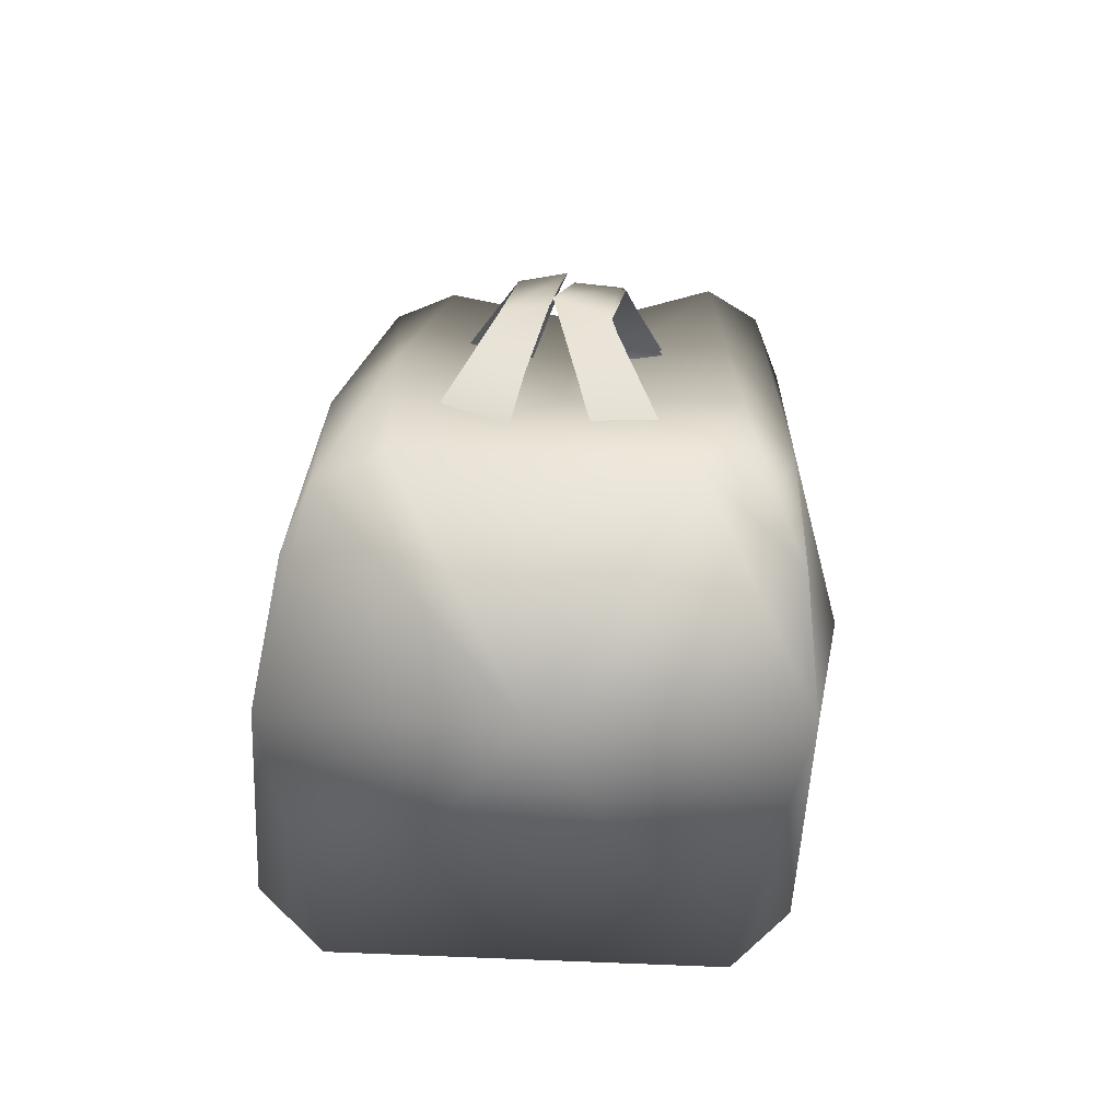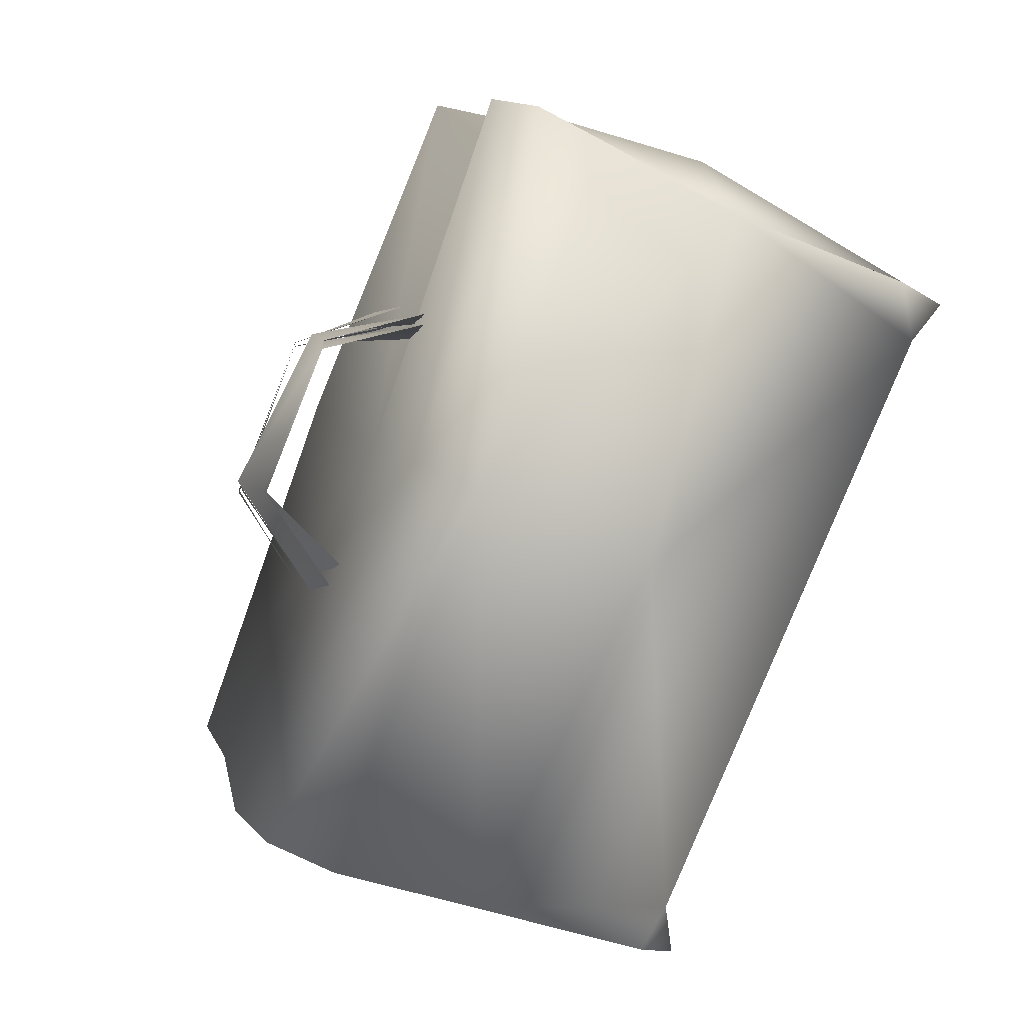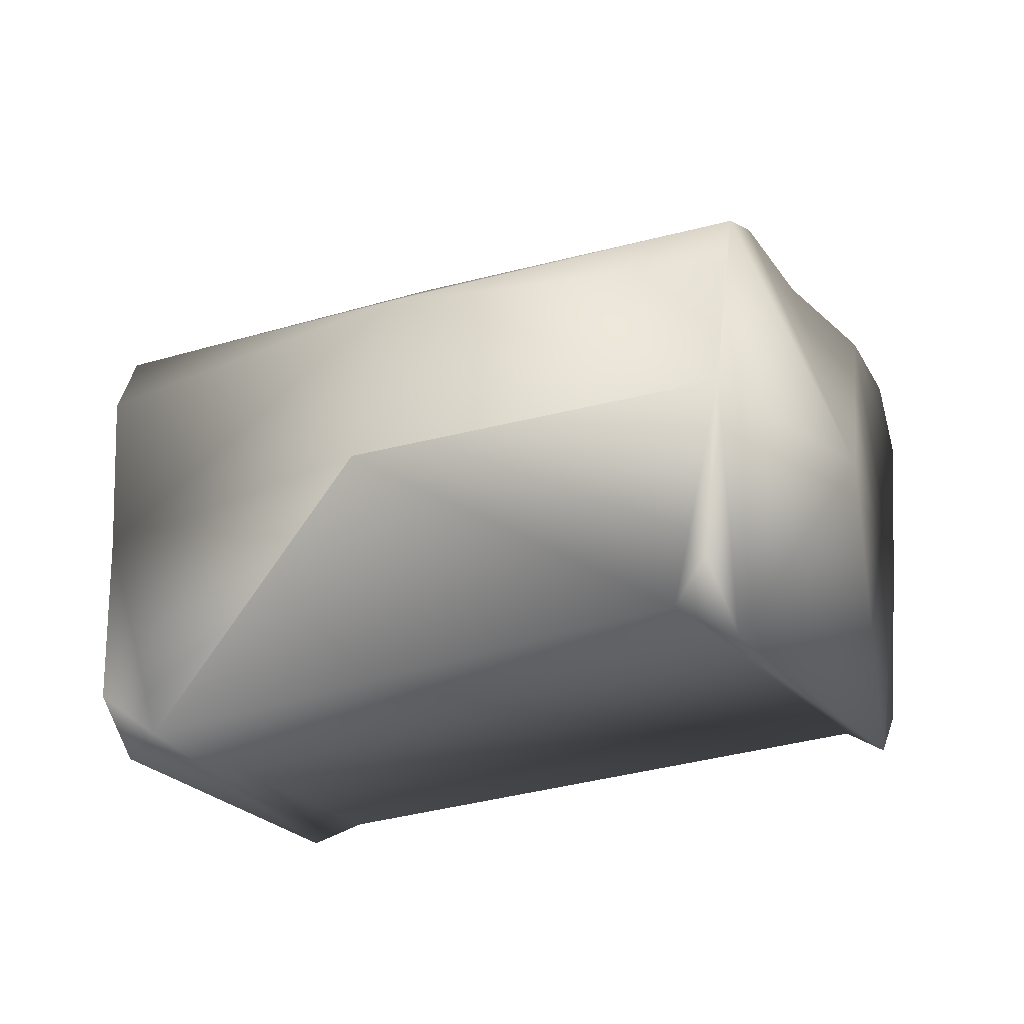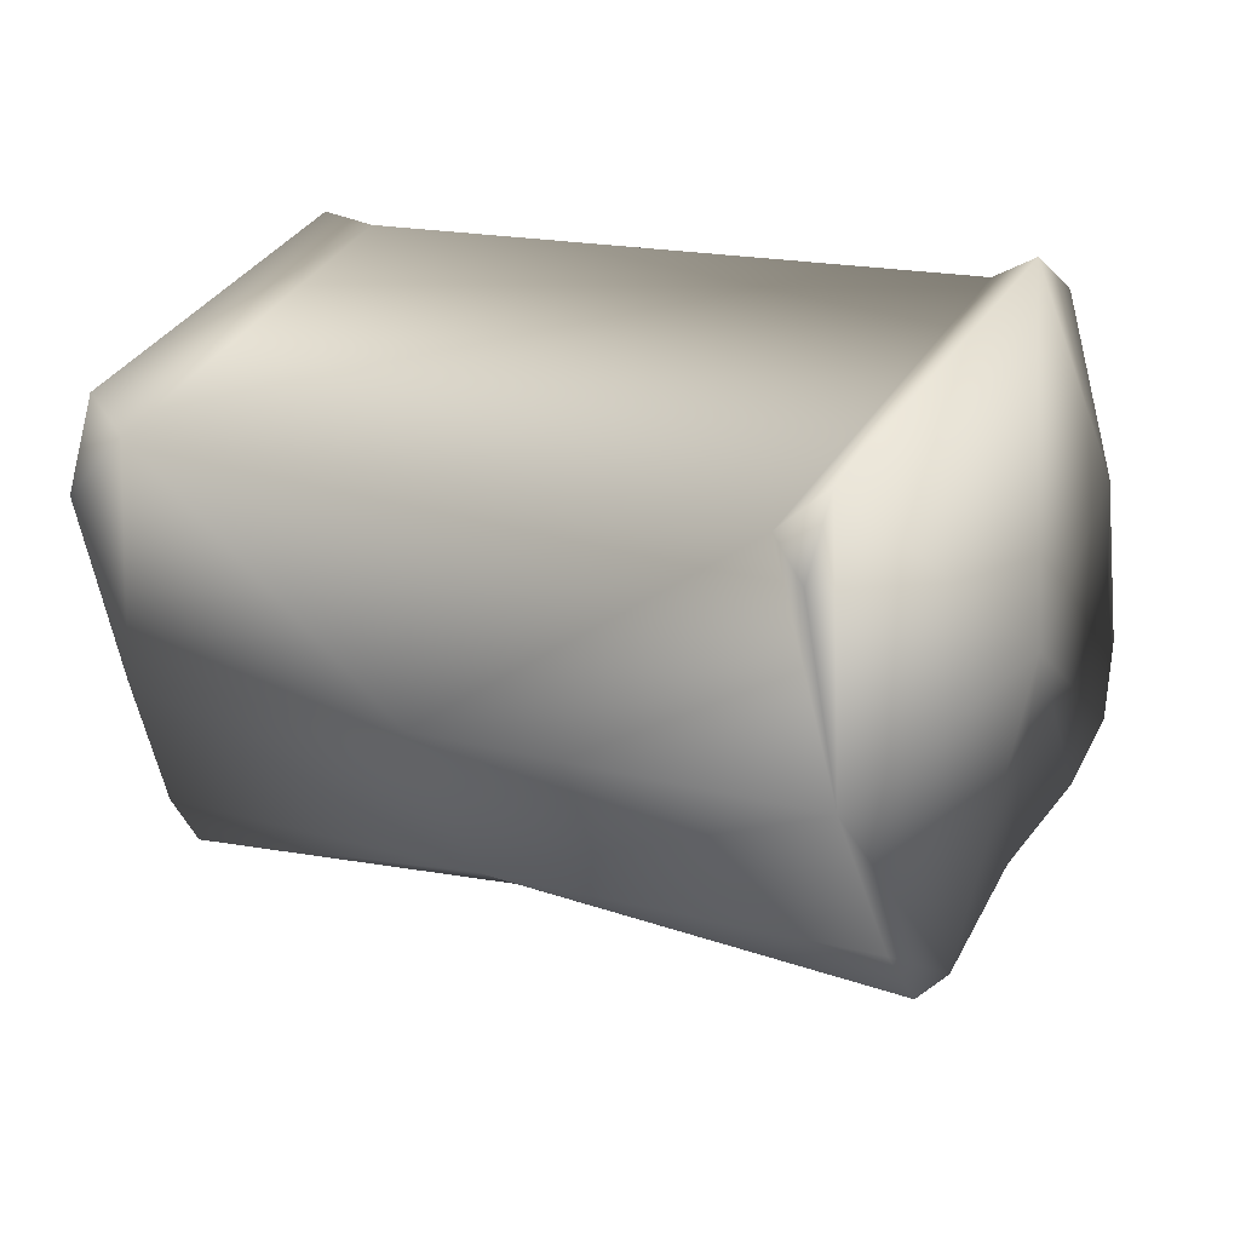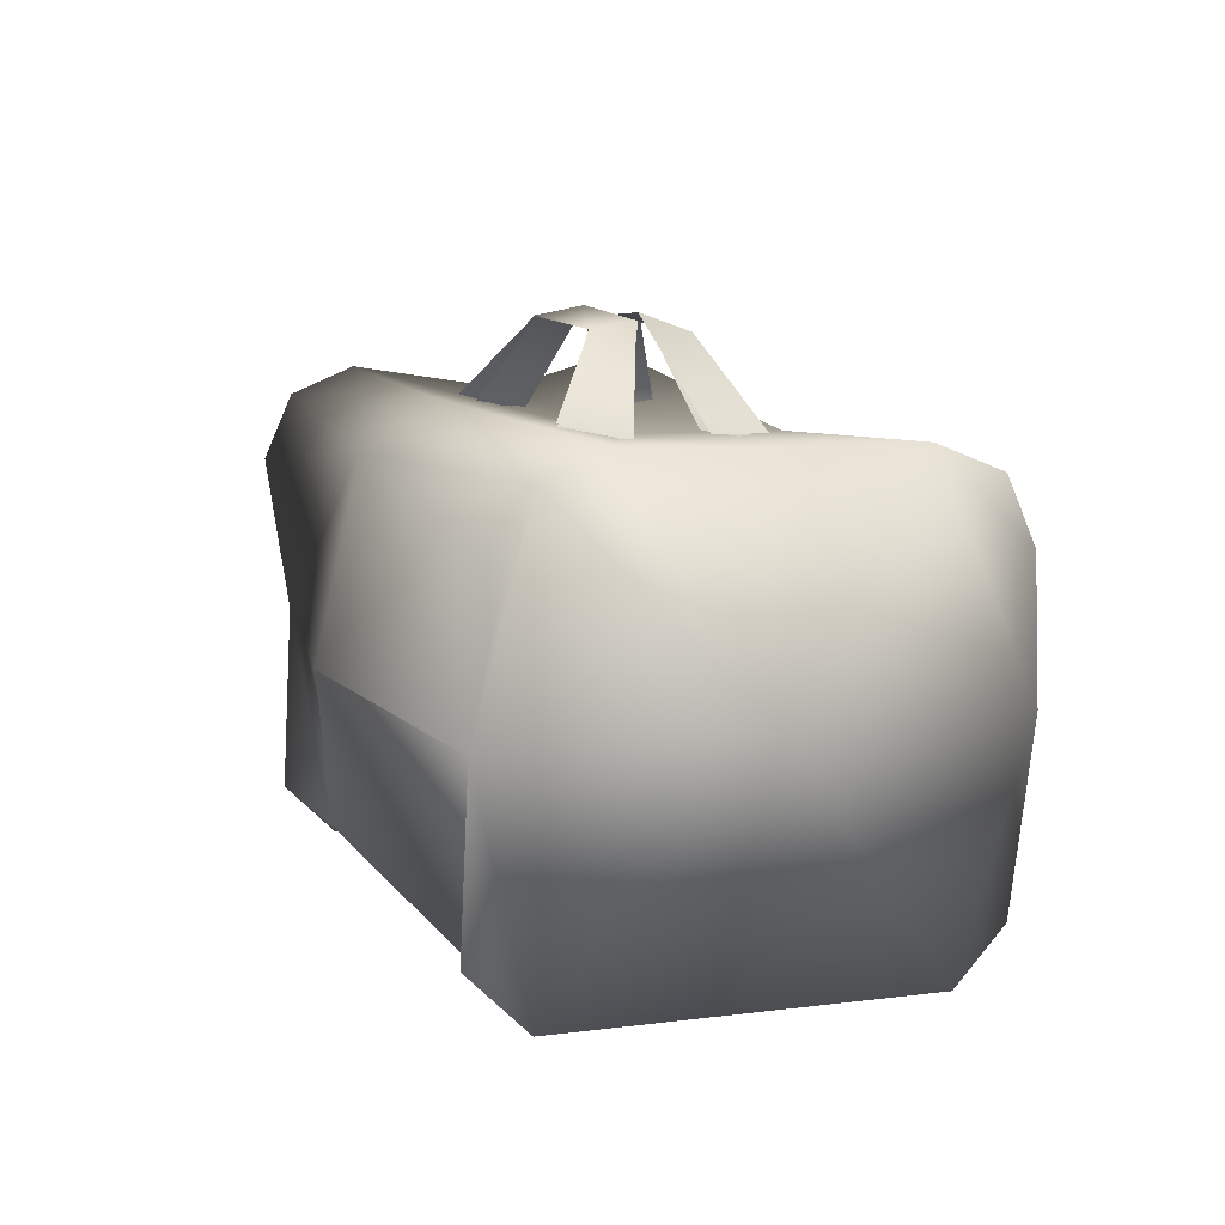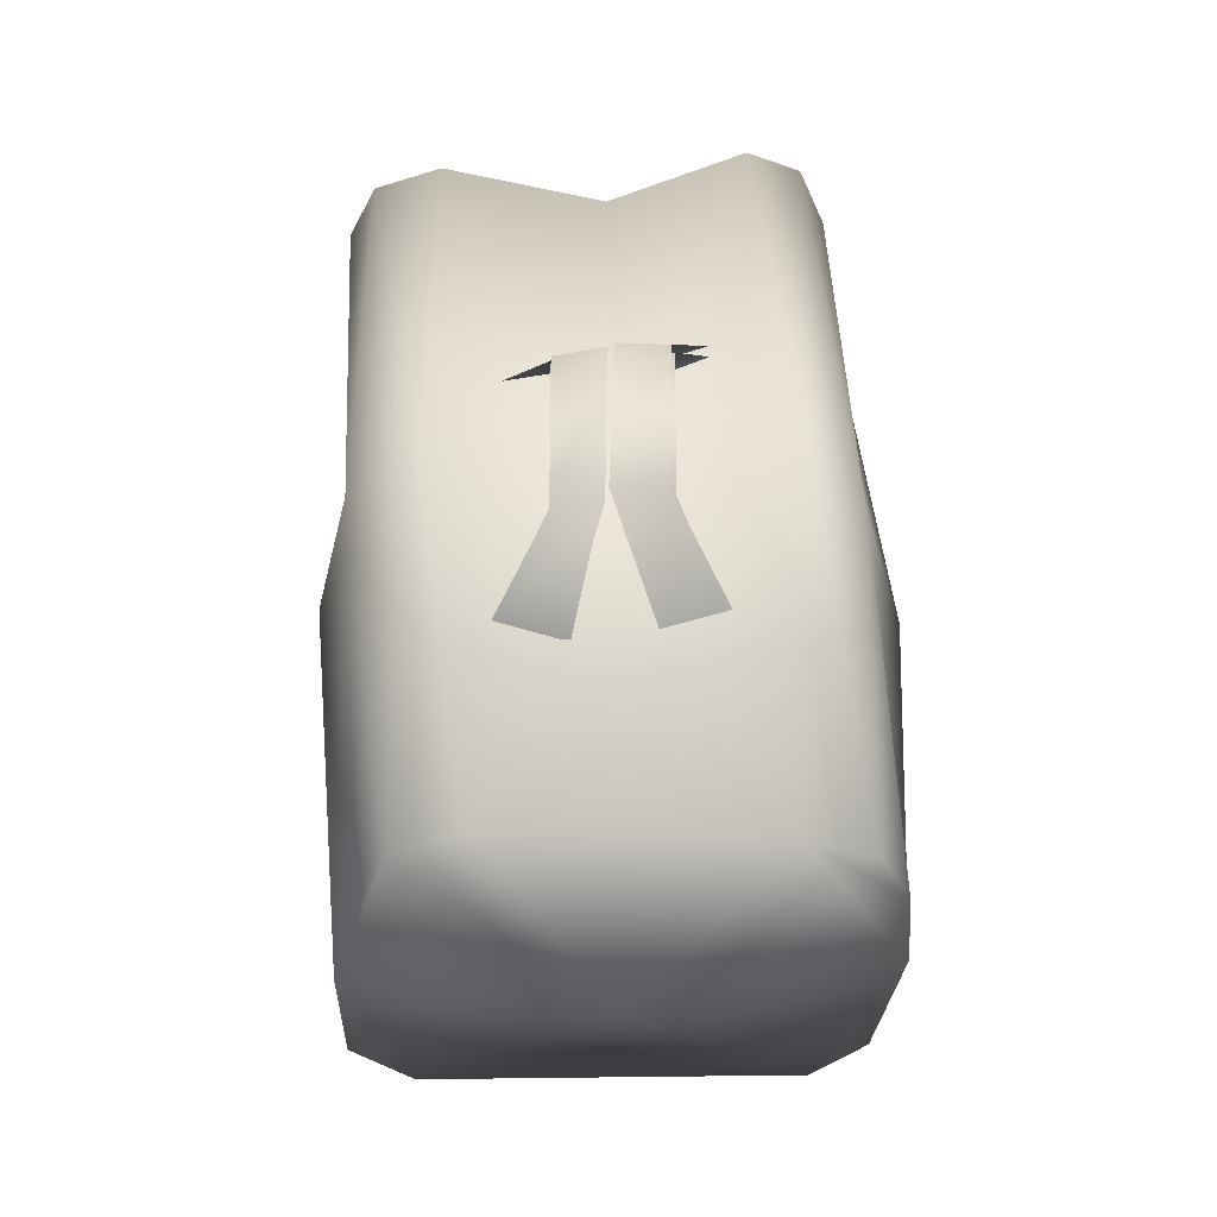
<metadata>
{"format":"obj","ext":"obj","renderer":"f3d","projection":"perspective","resolution":1024,"background":"white","views":[{"elev":15.9,"azim":125.1,"up":"+Y"},{"elev":-51.8,"azim":-115.9,"up":"+Z"},{"elev":-25.1,"azim":59.3,"up":"+Y"},{"elev":-58.7,"azim":10.4,"up":"+Z"},{"elev":9.5,"azim":100.9,"up":"+Y"},{"elev":55.4,"azim":119.3,"up":"+Y"}]}
</metadata>
<code>
v  -15.98 3.27 0.1663
v  -14.73 4.357 -1.887
v  -5.792 4.081 14.16
v  -7.722 3.27 14.59
v  2.46 24.23 -1.321
v  -2.759 24.02 -7.984
v  -15.66 26.5 1.984
v  -11.26 24.99 6.678
v  -6.448 5.776 16.75
v  -7.321 14.48 16.57
v  21.32 3.27 -1.865
v  19.01 14.84 -11.07
v  23.25 14.43 0.0872
v  22.58 6.04 0.6392
v  11.09 5.776 -19.06
v  10.25 4.801 -16.68
v  10.9 14.45 -20.06
v  -14.23 14.48 7.712
v  -17.37 6.506 -2.037
v  19.6 4.801 0.2583
v  6.04 26.04 5.779
v  -6.936 24.91 16.18
v  7.658 23.77 8.582
v  12.45 24.09 -18.7
v  -3.802 21.52 -10.28
v  12.57 3.27 -17.02
v  13.87 25.34 -15.98
v  16.78 25.36 -9.667
v  8.056 14.48 10.59
v  -4.716 13.33 -12.18
v  -17.33 15.13 -2.346
v  21.74 24.32 -2.205
v  -17.21 24.94 -0.0114
v  -6.266 21.85 17.34
v  22.59 21.26 -1.145
v  19.91 25.57 -4.683
v  11.78 21.03 -19.86
v  -8.467 26.16 13.53
v  -17.52 21.87 -1.239
v  -0.5221 29.63 0.5593
v  0.7895 29.24 2.499
v  7.504 29.11 -1.296
v  6.384 29.4 -3.019
v  -2.404 24.85 4.346
v  -0.1972 25.64 6.221
v  11.09 25.52 -0.6332
v  9.969 24.7 -3.604
v  -0.316 29.56 0.5519
v  6.147 29.34 -3.064
v  7.334 29.07 -1.224
v  0.9298 29.19 2.396
v  0.2587 25.4 5.315
v  -1.754 24.98 3.508
v  9.564 24.77 -3.215
v  10.81 25.36 -0.624
v  5.766 29.7 -3.004
v  4.234 28.82 -5.045
v  -2.468 28.83 -1.337
v  -1.238 29.07 0.6684
v  7.78 24.85 -6.441
v  5.419 24.72 -8.522
v  -5.878 25.24 -1.377
v  -4.027 24.86 0.5272
v  5.623 29.56 -3.199
v  -1.029 29.01 0.2465
v  -2.198 28.79 -1.662
v  4.156 28.7 -5.143
v  4.82 24.41 -7.659
v  7.214 24.98 -5.871
v  -3.517 24.93 -0.1107
v  -5.499 25.08 -1.638
g medsupp
f 1 2 3 4
f 5 6 7 8
f 9 3 10
f 11 12 13 14
f 15 16 17
f 4 9 10 18
f 1 19 2
f 11 14 20
f 21 22 23
f 6 24 25
f 26 11 20 16
f 27 6 5 28
f 13 29 29 20
f 30 2 31
f 16 15 26
f 3 9 4
f 23 32 21
f 25 33 6
f 23 34 10 29
f 32 35 13 12
f 36 32 12
f 25 37 17 30
f 34 22 38 18
f 10 34 18
f 13 35 23 29
f 31 39 25 30
f 22 34 23
f 32 23 35
f 33 25 39
f 24 37 25
f 22 21 38
f 32 36 21
f 33 7 6
f 24 6 27
f 7 33 39 31
f 7 31 18
f 18 8 7
f 1 18 31 19
f 18 1 4
f 38 21 5 8
f 5 21 36 28
f 18 38 8
f 26 15 17 12
f 12 11 26
f 37 24 27 17
f 12 17 27
f 12 28 36
f 12 27 28
f 2 30 16
f 3 20 29
f 2 16 20 3
f 40 41 42 43
f 41 40 44 45
f 43 42 46 47
f 48 49 50 51
f 51 52 53 48
f 49 54 55 50
f 29 10 3 29
f 20 14 13
f 2 19 31
f 16 30 17
f 56 57 58 59
f 57 56 60 61
f 59 58 62 63
f 64 65 66 67
f 67 68 69 64
f 65 70 71 66

</code>
